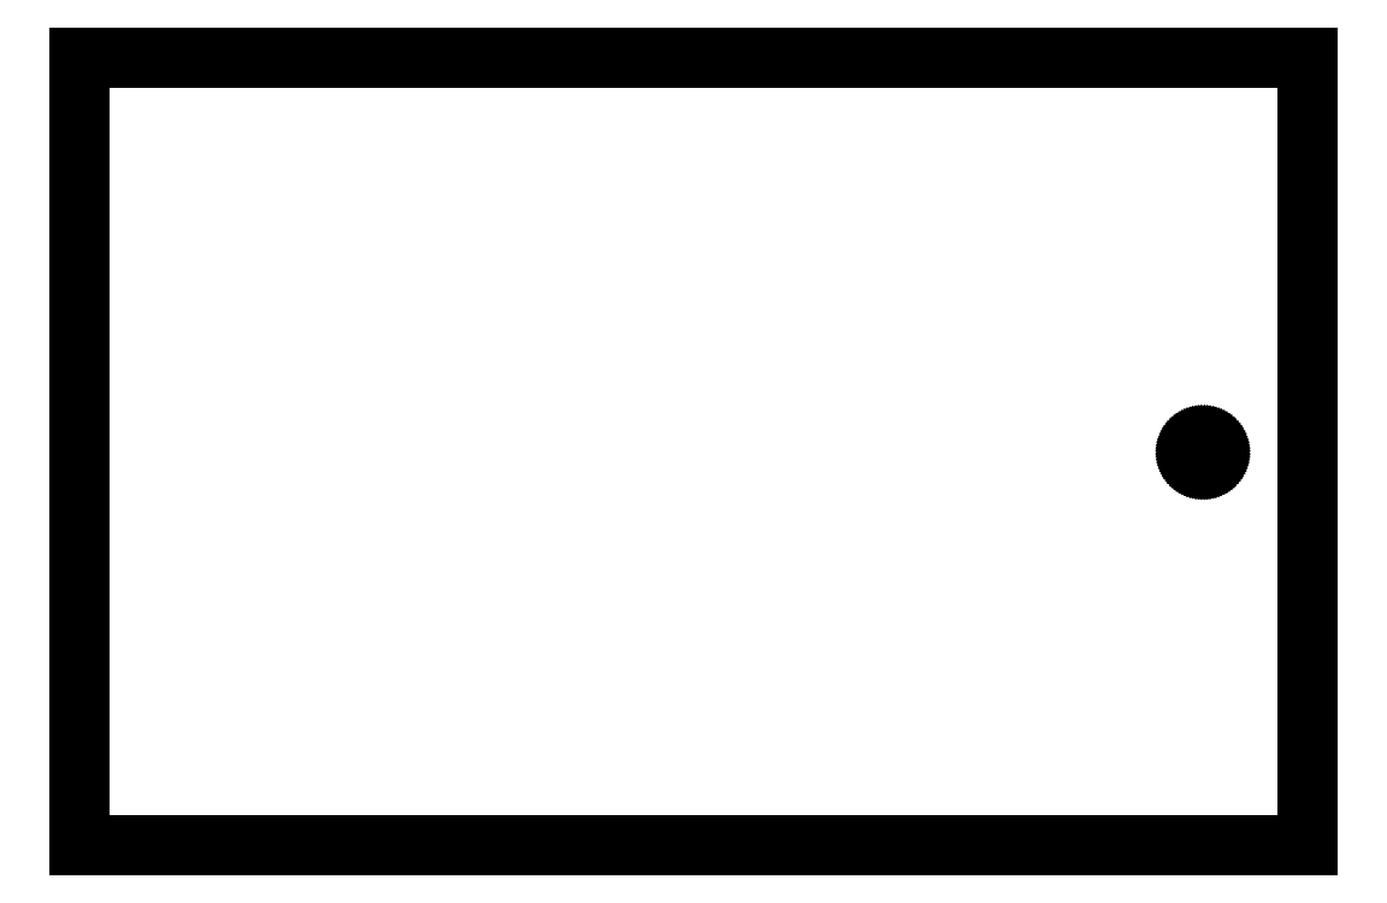
<metadata>
{"format":"dxf","ext":"dxf","renderer":"ezdxf+matplotlib","layout":"modelspace","background":"white","min_lineweight":24,"dpi":150}
</metadata>
<code>
0
SECTION
2
ENTITIES
0
LINE
8
0
10
293.1
20
188
11
0
21
188
0
LINE
8
0
10
0
20
188
11
0
21
0
0
LINE
8
0
10
0
20
0
11
293.1
21
0
0
LINE
8
0
10
293.1
20
0
11
293.1
21
188
0
LINE
8
0
10
267.9
20
92.2
11
267.8
21
92.21
0
LINE
8
0
10
267.8
20
92.21
11
267.7
21
92.23
0
LINE
8
0
10
267.7
20
92.23
11
267.6
21
92.25
0
LINE
8
0
10
267.6
20
92.25
11
267.5
21
92.28
0
LINE
8
0
10
267.5
20
92.28
11
267.4
21
92.31
0
LINE
8
0
10
267.4
20
92.31
11
267.3
21
92.35
0
LINE
8
0
10
267.3
20
92.35
11
267.2
21
92.4
0
LINE
8
0
10
267.2
20
92.4
11
267.1
21
92.45
0
LINE
8
0
10
267.1
20
92.45
11
267.1
21
92.51
0
LINE
8
0
10
267.1
20
92.51
11
267
21
92.57
0
LINE
8
0
10
267
20
92.57
11
266.9
21
92.63
0
LINE
8
0
10
266.9
20
92.63
11
266.8
21
92.7
0
LINE
8
0
10
266.8
20
92.7
11
266.8
21
92.78
0
LINE
8
0
10
266.8
20
92.78
11
266.7
21
92.86
0
LINE
8
0
10
266.7
20
92.86
11
266.6
21
92.94
0
LINE
8
0
10
266.6
20
92.94
11
266.6
21
93.03
0
LINE
8
0
10
266.6
20
93.03
11
266.6
21
93.12
0
LINE
8
0
10
266.6
20
93.12
11
266.5
21
93.21
0
LINE
8
0
10
266.5
20
93.21
11
266.5
21
93.31
0
LINE
8
0
10
266.5
20
93.31
11
266.4
21
93.4
0
LINE
8
0
10
266.4
20
93.4
11
266.4
21
93.5
0
LINE
8
0
10
266.4
20
93.5
11
266.4
21
93.6
0
LINE
8
0
10
266.4
20
93.6
11
266.4
21
93.7
0
LINE
8
0
10
266.4
20
93.7
11
266.4
21
93.8
0
LINE
8
0
10
266.4
20
93.8
11
266.4
21
93.9
0
LINE
8
0
10
266.4
20
93.9
11
266.4
21
94
0
LINE
8
0
10
266.4
20
94
11
266.4
21
94.1
0
LINE
8
0
10
266.4
20
94.1
11
266.4
21
94.2
0
LINE
8
0
10
266.4
20
94.2
11
266.5
21
94.29
0
LINE
8
0
10
266.5
20
94.29
11
266.5
21
94.39
0
LINE
8
0
10
266.5
20
94.39
11
266.6
21
94.48
0
LINE
8
0
10
266.6
20
94.48
11
266.6
21
94.57
0
LINE
8
0
10
266.6
20
94.57
11
266.6
21
94.66
0
LINE
8
0
10
266.6
20
94.66
11
266.7
21
94.74
0
LINE
8
0
10
266.7
20
94.74
11
266.8
21
94.82
0
LINE
8
0
10
266.8
20
94.82
11
266.8
21
94.9
0
LINE
8
0
10
266.8
20
94.9
11
266.9
21
94.97
0
LINE
8
0
10
266.9
20
94.97
11
267
21
95.03
0
LINE
8
0
10
267
20
95.03
11
267.1
21
95.09
0
LINE
8
0
10
267.1
20
95.09
11
267.1
21
95.15
0
LINE
8
0
10
267.1
20
95.15
11
267.2
21
95.2
0
LINE
8
0
10
267.2
20
95.2
11
267.3
21
95.25
0
LINE
8
0
10
267.3
20
95.25
11
267.4
21
95.29
0
LINE
8
0
10
267.4
20
95.29
11
267.5
21
95.32
0
LINE
8
0
10
267.5
20
95.32
11
267.6
21
95.35
0
LINE
8
0
10
267.6
20
95.35
11
267.7
21
95.37
0
LINE
8
0
10
267.7
20
95.37
11
267.8
21
95.39
0
LINE
8
0
10
267.8
20
95.39
11
267.9
21
95.4
0
LINE
8
0
10
267.9
20
95.4
11
268
21
95.4
0
LINE
8
0
10
268
20
95.4
11
268.1
21
95.4
0
LINE
8
0
10
268.1
20
95.4
11
268.2
21
95.39
0
LINE
8
0
10
268.2
20
95.39
11
268.3
21
95.37
0
LINE
8
0
10
268.3
20
95.37
11
268.4
21
95.35
0
LINE
8
0
10
268.4
20
95.35
11
268.5
21
95.32
0
LINE
8
0
10
268.5
20
95.32
11
268.6
21
95.29
0
LINE
8
0
10
268.6
20
95.29
11
268.7
21
95.25
0
LINE
8
0
10
268.7
20
95.25
11
268.8
21
95.2
0
LINE
8
0
10
268.8
20
95.2
11
268.9
21
95.15
0
LINE
8
0
10
268.9
20
95.15
11
268.9
21
95.09
0
LINE
8
0
10
268.9
20
95.09
11
269
21
95.03
0
LINE
8
0
10
269
20
95.03
11
269.1
21
94.97
0
LINE
8
0
10
269.1
20
94.97
11
269.2
21
94.9
0
LINE
8
0
10
269.2
20
94.9
11
269.2
21
94.82
0
LINE
8
0
10
269.2
20
94.82
11
269.3
21
94.74
0
LINE
8
0
10
269.3
20
94.74
11
269.4
21
94.66
0
LINE
8
0
10
269.4
20
94.66
11
269.4
21
94.57
0
LINE
8
0
10
269.4
20
94.57
11
269.4
21
94.48
0
LINE
8
0
10
269.4
20
94.48
11
269.5
21
94.39
0
LINE
8
0
10
269.5
20
94.39
11
269.5
21
94.29
0
LINE
8
0
10
269.5
20
94.29
11
269.6
21
94.2
0
LINE
8
0
10
269.6
20
94.2
11
269.6
21
94.1
0
LINE
8
0
10
269.6
20
94.1
11
269.6
21
94
0
LINE
8
0
10
269.6
20
94
11
269.6
21
93.9
0
LINE
8
0
10
269.6
20
93.9
11
269.6
21
93.8
0
LINE
8
0
10
269.6
20
93.8
11
269.6
21
93.7
0
LINE
8
0
10
269.6
20
93.7
11
269.6
21
93.6
0
LINE
8
0
10
269.6
20
93.6
11
269.6
21
93.5
0
LINE
8
0
10
269.6
20
93.5
11
269.6
21
93.4
0
LINE
8
0
10
269.6
20
93.4
11
269.5
21
93.31
0
LINE
8
0
10
269.5
20
93.31
11
269.5
21
93.21
0
LINE
8
0
10
269.5
20
93.21
11
269.4
21
93.12
0
LINE
8
0
10
269.4
20
93.12
11
269.4
21
93.03
0
LINE
8
0
10
269.4
20
93.03
11
269.4
21
92.94
0
LINE
8
0
10
269.4
20
92.94
11
269.3
21
92.86
0
LINE
8
0
10
269.3
20
92.86
11
269.2
21
92.78
0
LINE
8
0
10
269.2
20
92.78
11
269.2
21
92.7
0
LINE
8
0
10
269.2
20
92.7
11
269.1
21
92.63
0
LINE
8
0
10
269.1
20
92.63
11
269
21
92.57
0
LINE
8
0
10
269
20
92.57
11
268.9
21
92.51
0
LINE
8
0
10
268.9
20
92.51
11
268.9
21
92.45
0
LINE
8
0
10
268.9
20
92.45
11
268.8
21
92.4
0
LINE
8
0
10
268.8
20
92.4
11
268.7
21
92.35
0
LINE
8
0
10
268.7
20
92.35
11
268.6
21
92.31
0
LINE
8
0
10
268.6
20
92.31
11
268.5
21
92.28
0
LINE
8
0
10
268.5
20
92.28
11
268.4
21
92.25
0
LINE
8
0
10
268.4
20
92.25
11
268.3
21
92.23
0
LINE
8
0
10
268.3
20
92.23
11
268.2
21
92.21
0
LINE
8
0
10
268.2
20
92.21
11
268.1
21
92.2
0
LINE
8
0
10
268.1
20
92.2
11
268
21
92.2
0
LINE
8
0
10
268
20
92.2
11
267.9
21
92.2
0
ENDSEC
0
EOF

</code>
